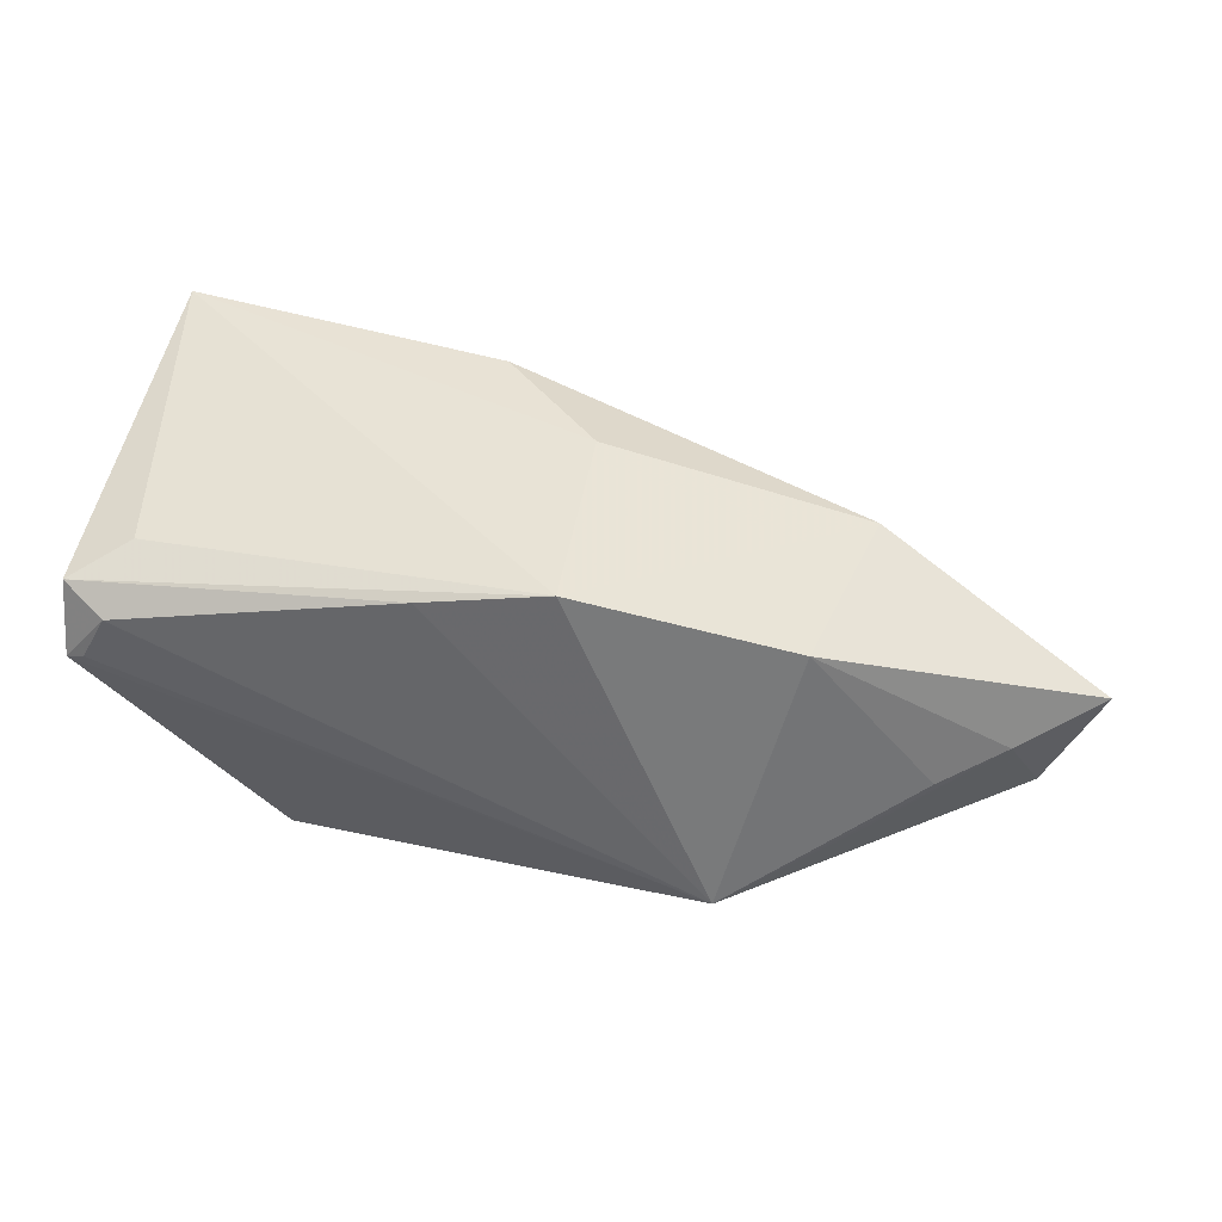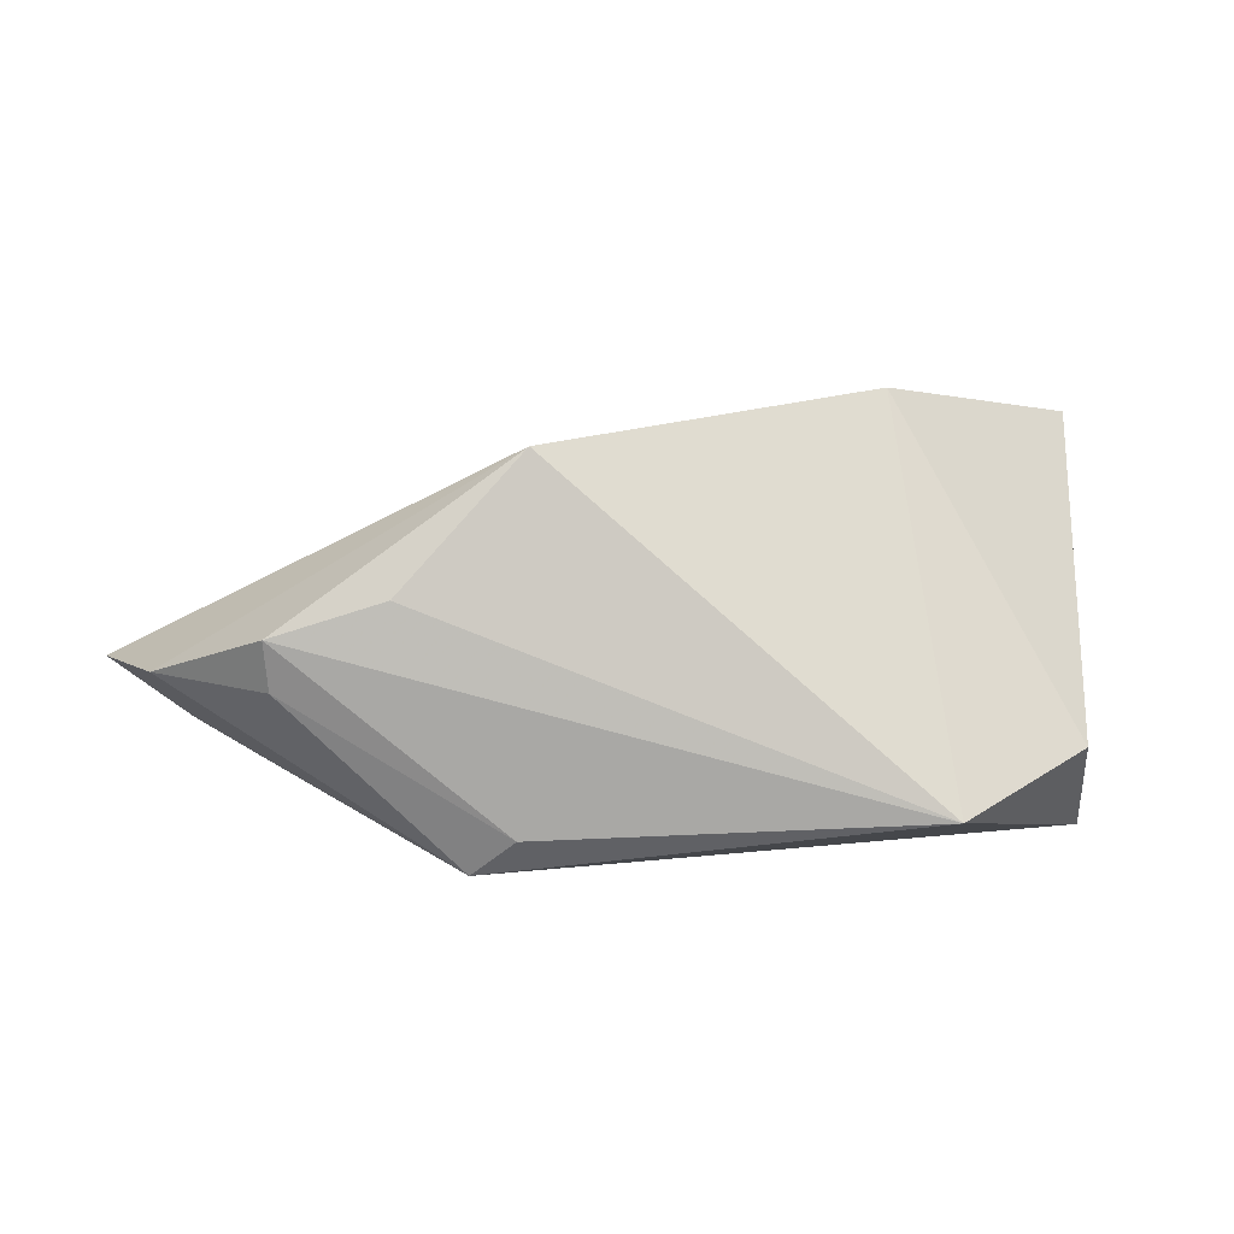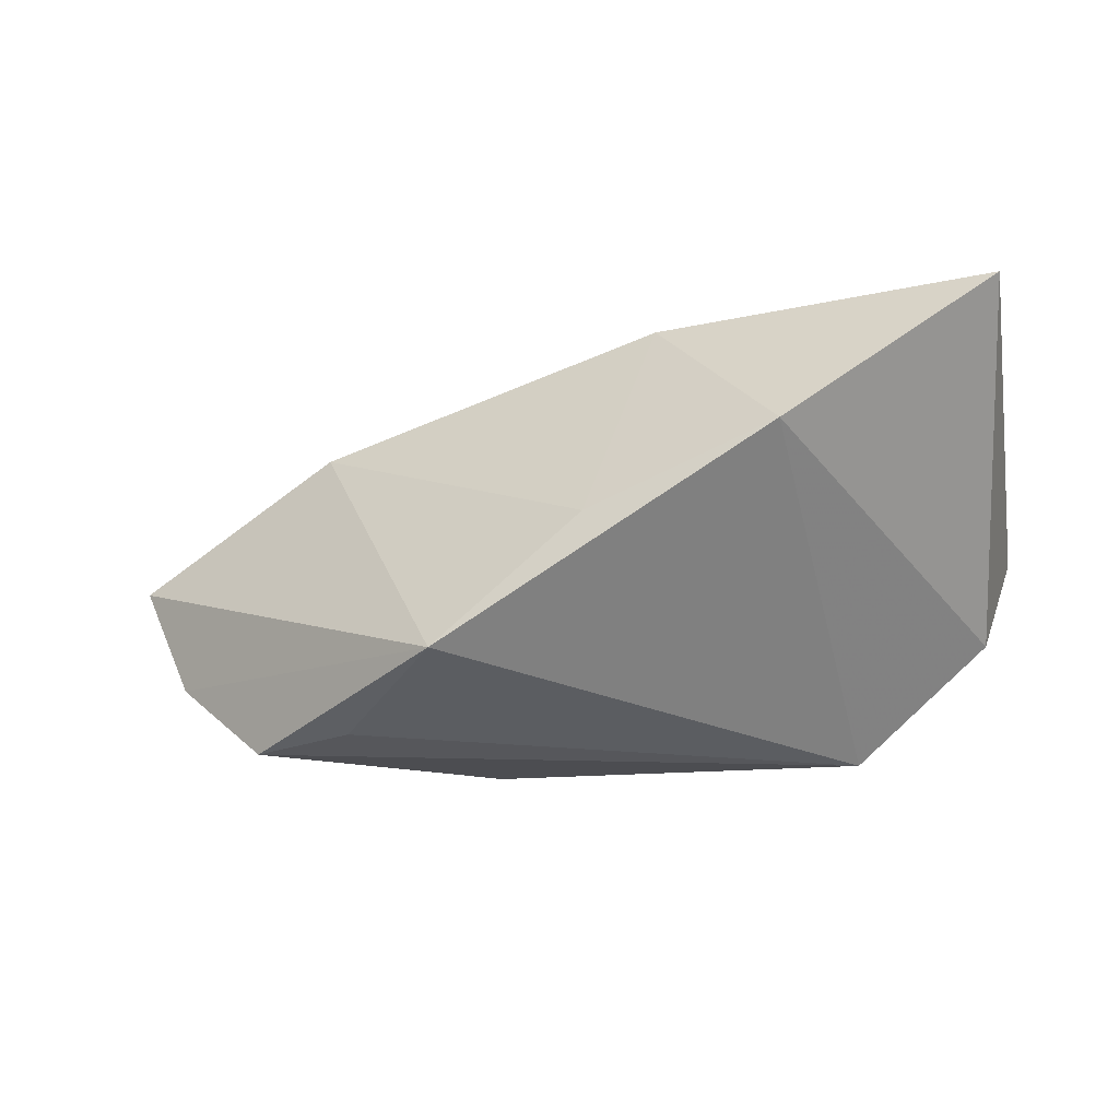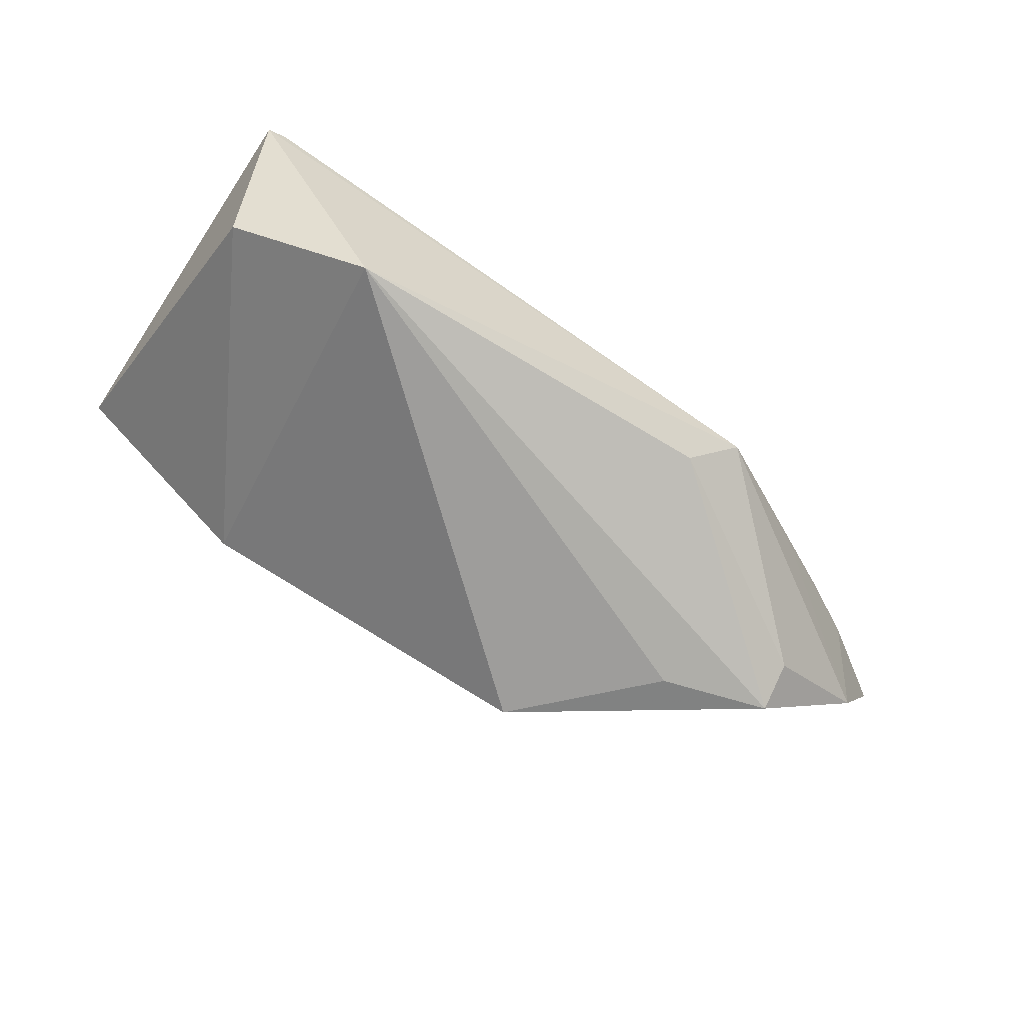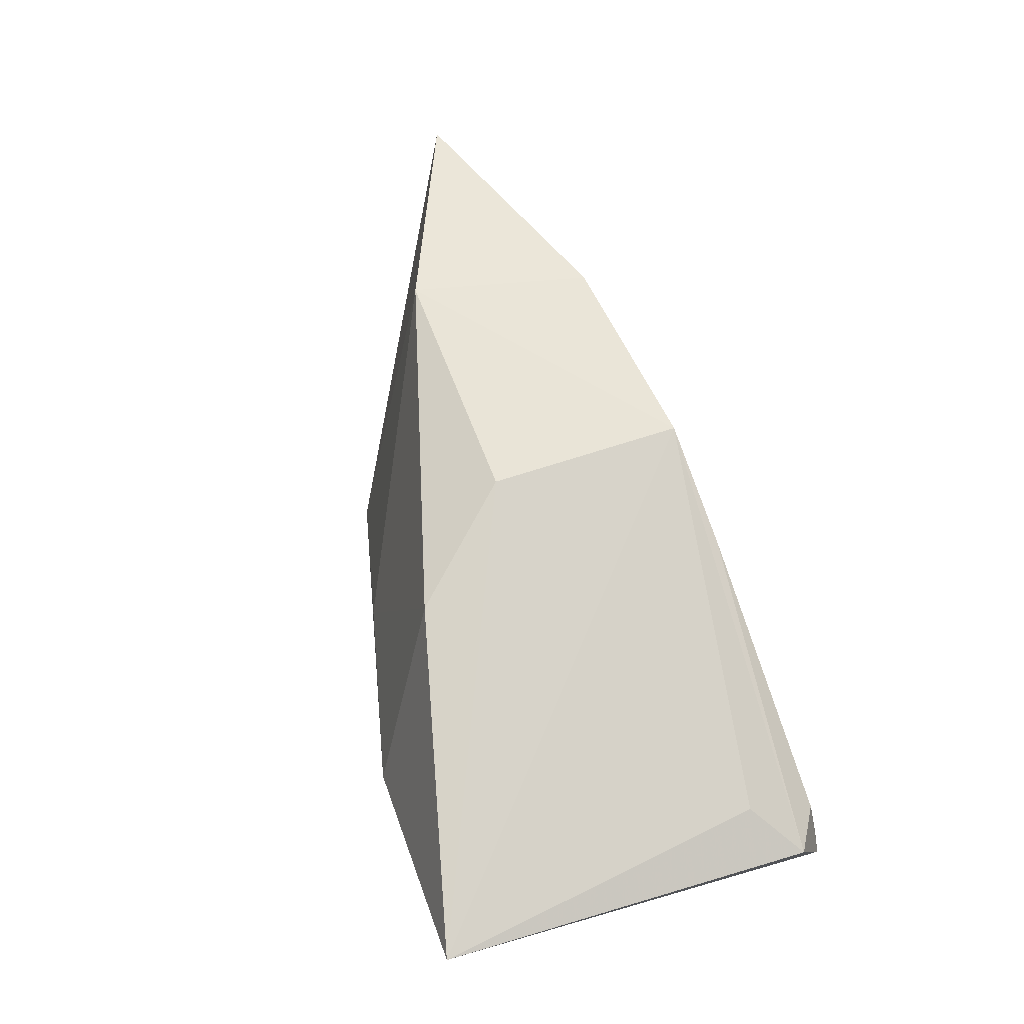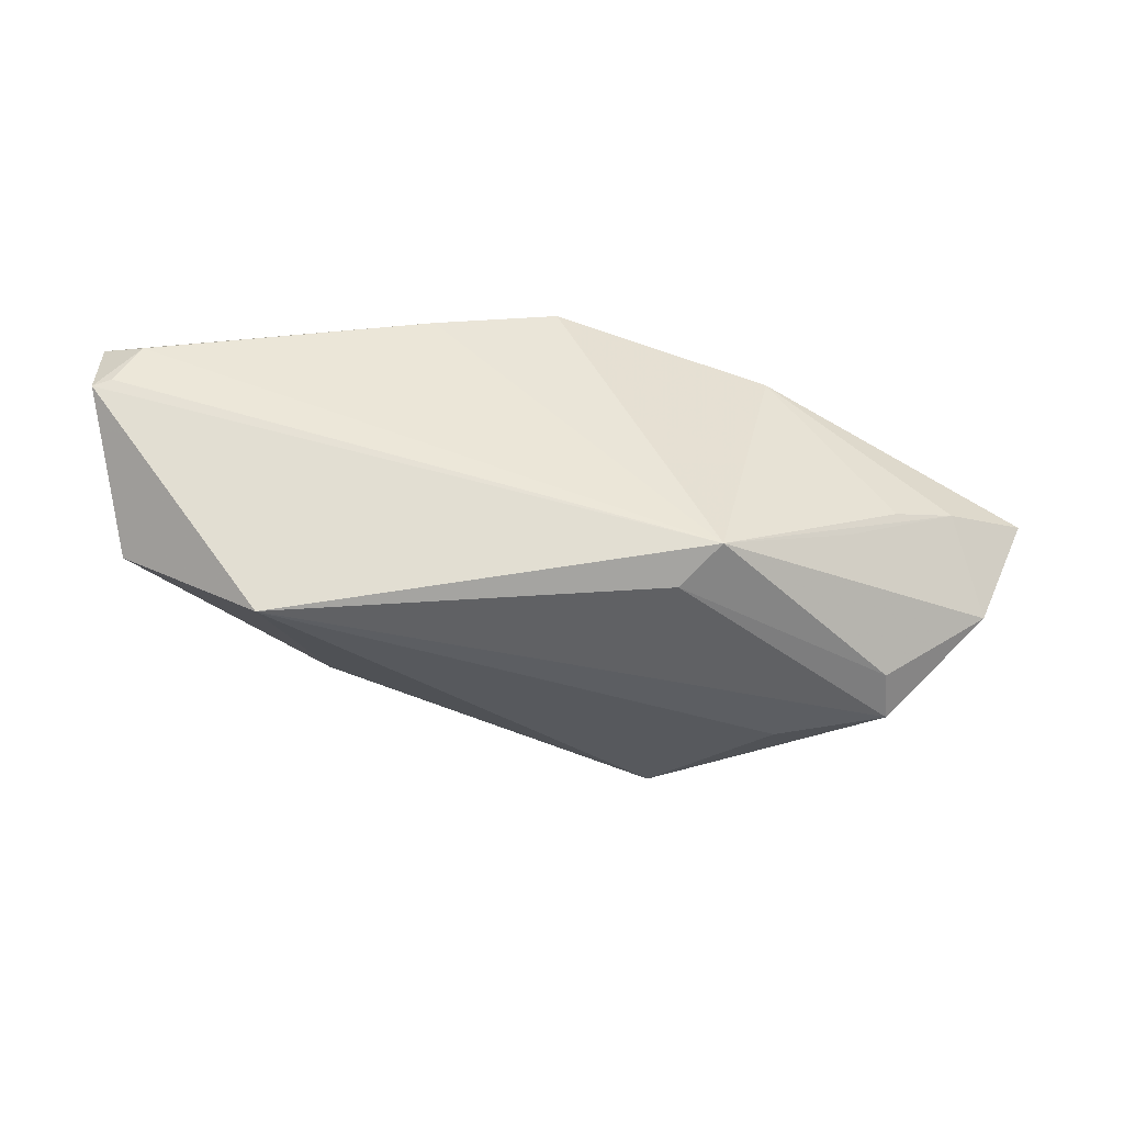
<metadata>
{"format":"obj","ext":"obj","renderer":"f3d","projection":"perspective","resolution":1024,"background":"white","views":[{"elev":44.7,"azim":12.8,"up":"+Z"},{"elev":4.7,"azim":174.1,"up":"+Y"},{"elev":-27.1,"azim":-167.5,"up":"+Z"},{"elev":-77.5,"azim":-32.8,"up":"+Z"},{"elev":73.5,"azim":-105.0,"up":"+Z"},{"elev":-37.8,"azim":-0.9,"up":"+Z"}]}
</metadata>
<code>
v 0.04904 -0.0113 -0.00413
v -0.007828 0.0198 0.02244
v 0.00587 0.006726 0.02349
v -0.04676 -0.02277 0.006302
v -0.04931 -0.01913 0.0144
v 0.05695 -0.006996 -0.0008364
v -0.04253 -0.01372 0.0171
v 0.01967 0.02397 -0.02066
v 0.04792 0.003795 -0.02403
v 0.04734 -0.002091 -0.02189
v 0.03455 0.007849 -0.02403
v 0.06712 -0.0002337 0.002767
v 0.02118 -0.01853 -0.02125
v -0.04493 -0.01054 -0.01156
v 0.04238 -0.01422 -0.009828
v 0.0607 -0.0006539 -0.01212
v 0.03396 -0.01332 0.01519
v -0.0508 0.02802 0.0197
v -0.02399 0.03068 0.001443
v 0.0003732 0.02659 -0.005855
v -0.04375 -0.02217 0.01209
v -0.008418 -0.01933 0.01977
v -0.02724 -0.0169 -0.02403
v 0.03834 0.009757 0.01484
v 0.007175 -0.0178 0.02273
v -0.0491 -0.02245 0.005493
v 0.0262 -0.02277 -0.01807
f 18 26 5
f 19 20 8
f 18 2 19
f 19 2 20
f 23 27 26
f 23 19 8
f 25 27 17
f 27 1 17
f 18 25 3
f 3 2 18
f 20 2 24
f 12 8 24
f 8 20 24
f 2 3 24
f 24 17 12
f 25 17 24
f 24 3 25
f 7 25 18
f 18 5 7
f 7 5 25
f 21 5 26
f 16 8 12
f 16 9 8
f 8 9 11
f 11 23 8
f 9 23 11
f 27 23 13
f 13 23 9
f 14 26 18
f 14 23 26
f 18 19 14
f 19 23 14
f 12 17 6
f 6 17 1
f 6 16 12
f 6 1 27
f 25 5 22
f 5 21 22
f 22 27 25
f 22 21 27
f 26 27 4
f 4 21 26
f 27 21 4
f 10 16 27
f 9 16 10
f 27 13 10
f 10 13 9
f 27 16 15
f 15 6 27
f 16 6 15

</code>
